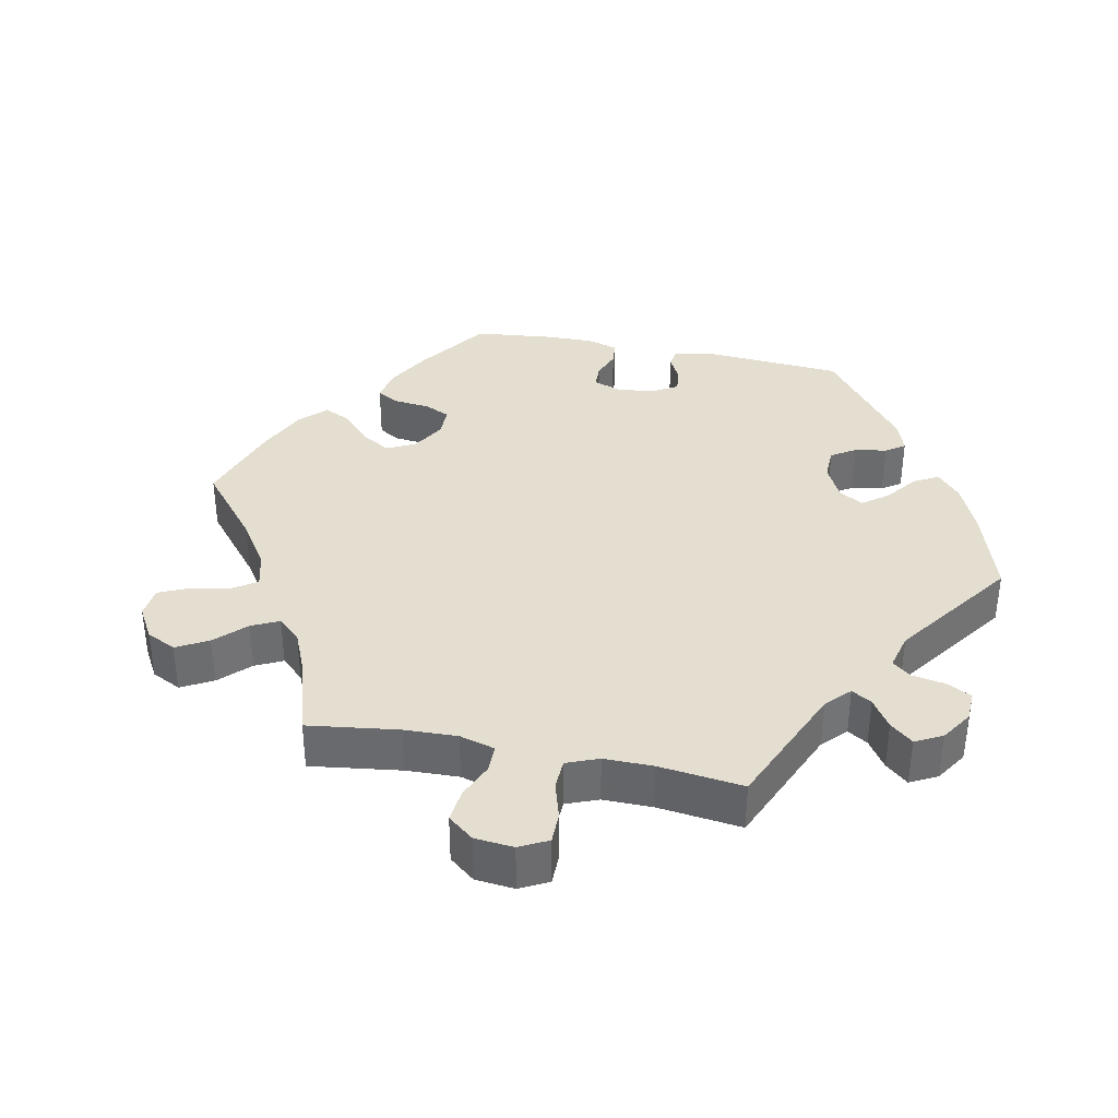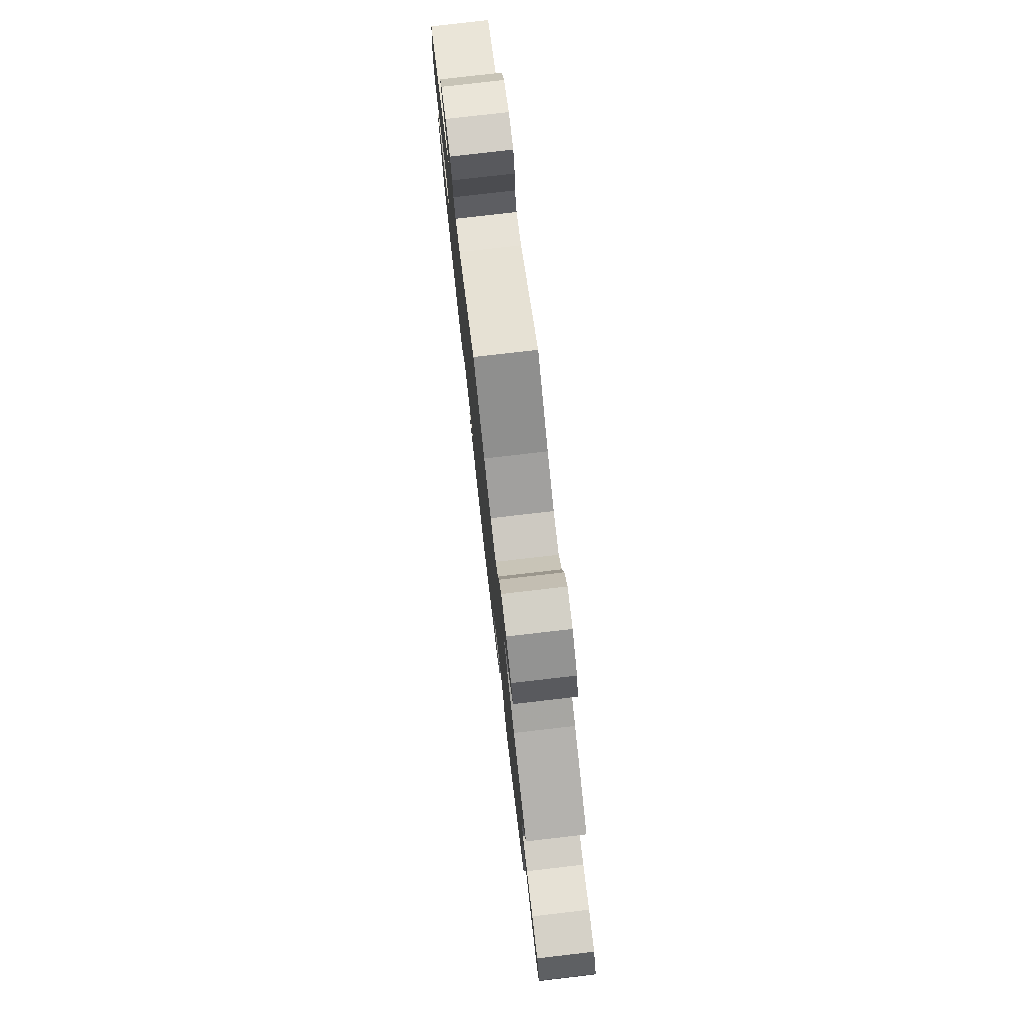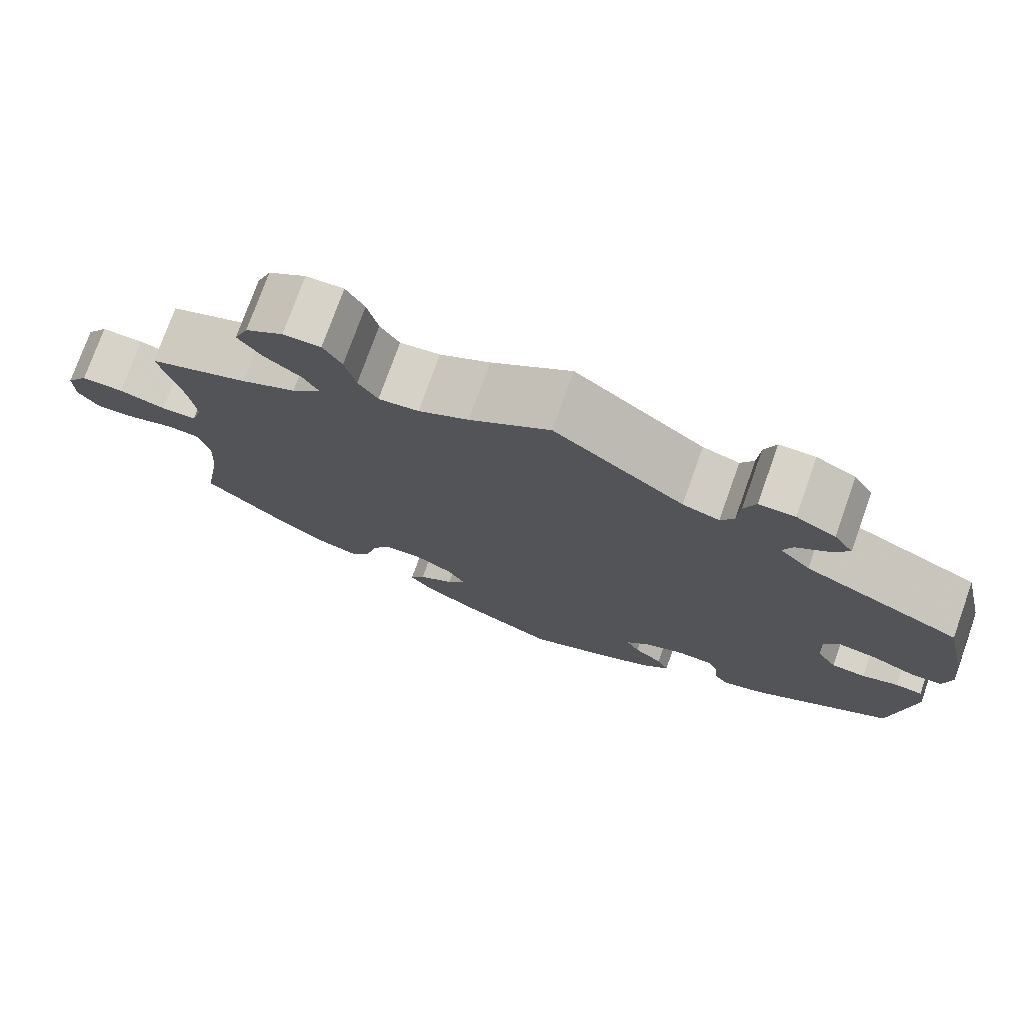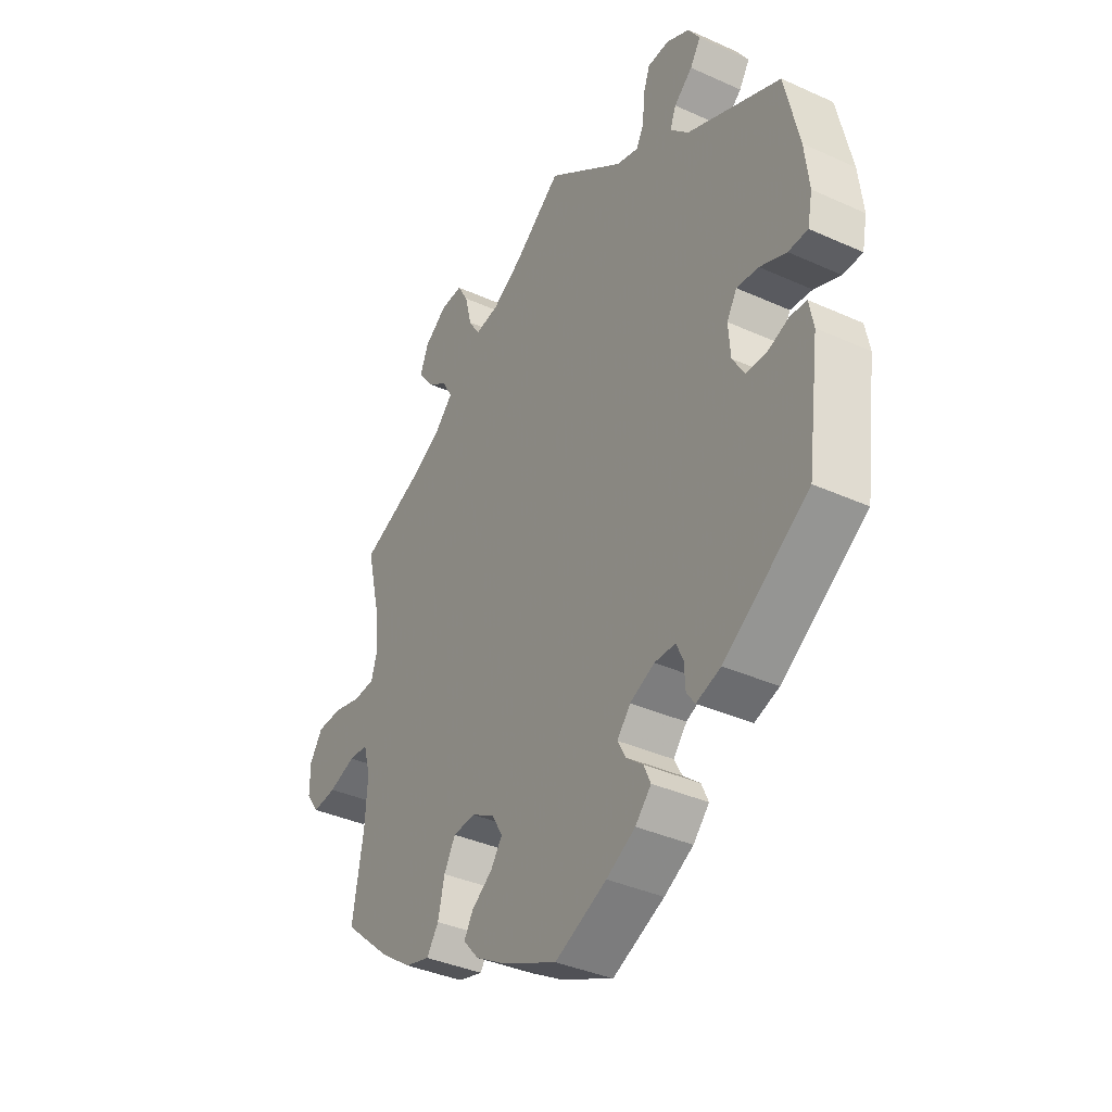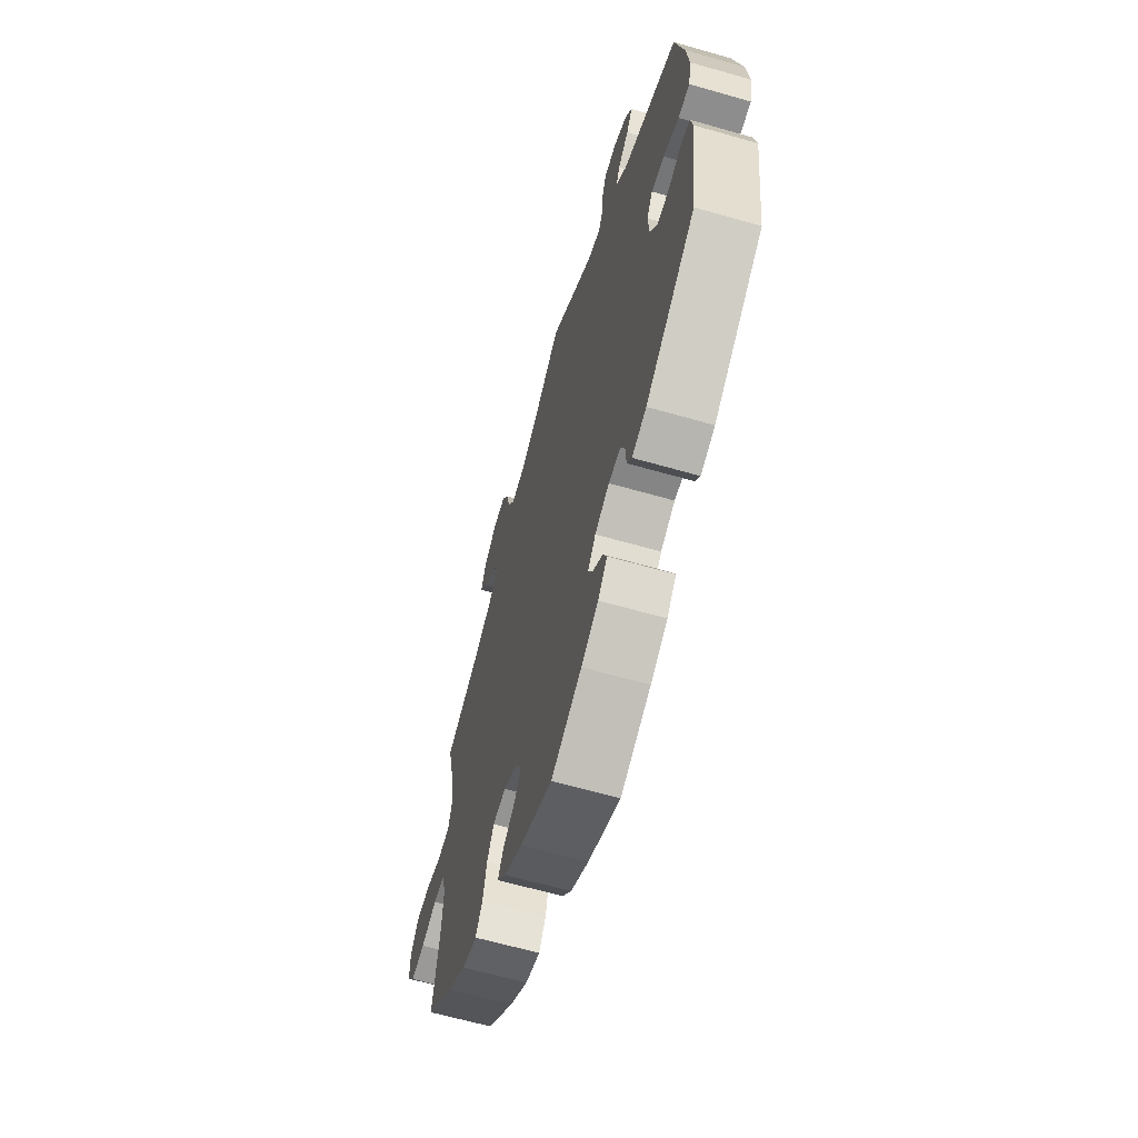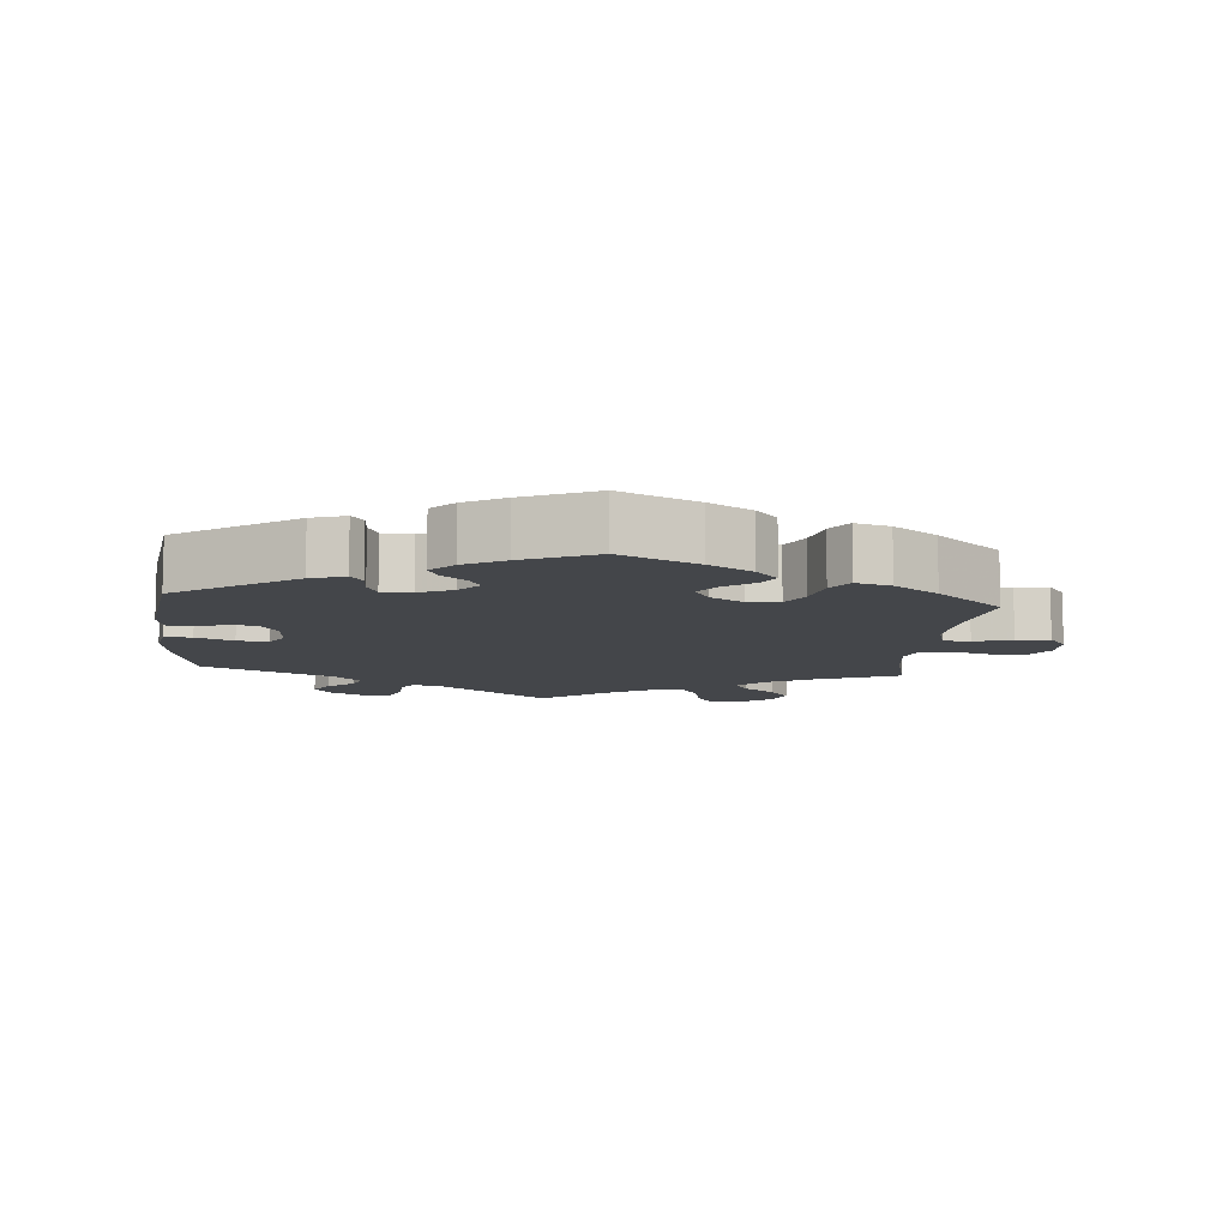
<metadata>
{"format":"obj","ext":"obj","renderer":"f3d","projection":"perspective","resolution":1024,"background":"white","views":[{"elev":36.5,"azim":-18.4,"up":"+Y"},{"elev":78.5,"azim":-96.6,"up":"+Z"},{"elev":76.0,"azim":19.7,"up":"+Z"},{"elev":-37.5,"azim":59.9,"up":"+Z"},{"elev":-63.2,"azim":73.8,"up":"+Z"},{"elev":-9.7,"azim":174.7,"up":"+Y"}]}
</metadata>
<code>
v 0.155 0.07 0.462
v 0.199 0.07 0.449
v 0.215 0.07 0.478
v 0.218 0.07 0.527
v 0.232 0.07 0.566
v 0.275 0.07 0.568
v 0.322 0.07 0.544
v 0.345 0.07 0.508
v 0.324 0.07 0.475
v 0.287 0.07 0.444
v 0.275 0.07 0.413
v 0.312 0.07 0.375
v 0.5 0.07 0.29
v 0.529 0.07 0.161
v 0.538 0.07 0.084
v 0.528 0.07 0.035
v 0.489 0.07 0.034
v 0.436 0.07 0.056
v 0.392 0.07 0.061
v 0.372 0.07 0.027
v 0.376 0.07 -0.029
v 0.4 0.07 -0.068
v 0.441 0.07 -0.07
v 0.484 0.07 -0.054
v 0.517 0.07 -0.057
v 0.526 0.07 -0.103
v 0.501 0.07 -0.289
v 0.331 0.07 -0.403
v 0.282 0.07 -0.419
v 0.265 0.07 -0.396
v 0.263 0.07 -0.355
v 0.249 0.07 -0.324
v 0.207 0.07 -0.323
v 0.158 0.07 -0.345
v 0.131 0.07 -0.377
v 0.147 0.07 -0.407
v 0.181 0.07 -0.435
v 0.195 0.07 -0.466
v 0.163 0.07 -0.5
v 0.105 0.07 -0.532
v 0.001 0.07 -0.578
v -0.109 0.07 -0.527
v -0.171 0.07 -0.49
v -0.202 0.07 -0.454
v -0.184 0.07 -0.423
v -0.142 0.07 -0.393
v -0.119 0.07 -0.36
v -0.14 0.07 -0.323
v -0.187 0.07 -0.296
v -0.232 0.07 -0.299
v -0.255 0.07 -0.34
v -0.268 0.07 -0.397
v -0.292 0.07 -0.432
v -0.342 0.07 -0.418
v -0.405 0.07 -0.373
v -0.5 0.07 -0.289
v -0.478 0.07 -0.159
v -0.473 0.07 -0.081
v -0.487 0.07 -0.03
v -0.526 0.07 -0.027
v -0.58 0.07 -0.045
v -0.628 0.07 -0.05
v -0.654 0.07 -0.014
v -0.654 0.07 0.039
v -0.628 0.07 0.078
v -0.577 0.07 0.079
v -0.521 0.07 0.064
v -0.478 0.07 0.067
v -0.465 0.07 0.11
v -0.473 0.07 0.177
v -0.5 0.07 0.289
v -0.38 0.07 0.338
v -0.314 0.07 0.373
v -0.278 0.07 0.41
v -0.297 0.07 0.444
v -0.341 0.07 0.477
v -0.369 0.07 0.515
v -0.352 0.07 0.558
v -0.307 0.07 0.59
v -0.262 0.07 0.592
v -0.24 0.07 0.554
v -0.227 0.07 0.5
v -0.204 0.07 0.464
v -0.156 0.07 0.471
v -0.096 0.07 0.506
v 0 0.07 0.578
v 0.155 0 0.462
v 0.199 0 0.449
v 0.215 0 0.478
v 0.218 0 0.527
v 0.232 0 0.566
v 0.275 0 0.568
v 0.322 0 0.544
v 0.345 0 0.508
v 0.324 0 0.475
v 0.287 0 0.444
v 0.275 0 0.413
v 0.312 0 0.375
v 0.5 0 0.29
v 0.529 0 0.161
v 0.538 0 0.084
v 0.528 0 0.035
v 0.489 0 0.034
v 0.436 0 0.056
v 0.392 0 0.061
v 0.372 0 0.027
v 0.376 0 -0.029
v 0.4 0 -0.068
v 0.441 0 -0.07
v 0.484 0 -0.054
v 0.517 0 -0.057
v 0.526 0 -0.103
v 0.501 0 -0.289
v 0.331 0 -0.403
v 0.282 0 -0.419
v 0.265 0 -0.396
v 0.263 0 -0.355
v 0.249 0 -0.324
v 0.207 0 -0.323
v 0.158 0 -0.345
v 0.131 0 -0.377
v 0.147 0 -0.407
v 0.181 0 -0.435
v 0.195 0 -0.466
v 0.163 0 -0.5
v 0.105 0 -0.532
v 0.001 0 -0.578
v -0.109 0 -0.527
v -0.171 0 -0.49
v -0.202 0 -0.454
v -0.184 0 -0.423
v -0.142 0 -0.393
v -0.119 0 -0.36
v -0.14 0 -0.323
v -0.187 0 -0.296
v -0.232 0 -0.299
v -0.255 0 -0.34
v -0.268 0 -0.397
v -0.292 0 -0.432
v -0.342 0 -0.418
v -0.405 0 -0.373
v -0.5 0 -0.289
v -0.478 0 -0.159
v -0.473 0 -0.081
v -0.487 0 -0.03
v -0.526 0 -0.027
v -0.58 0 -0.045
v -0.628 0 -0.05
v -0.654 0 -0.014
v -0.654 0 0.039
v -0.628 0 0.078
v -0.577 0 0.079
v -0.521 0 0.064
v -0.478 0 0.067
v -0.465 0 0.11
v -0.473 0 0.177
v -0.5 0 0.289
v -0.38 0 0.338
v -0.314 0 0.373
v -0.278 0 0.41
v -0.297 0 0.444
v -0.341 0 0.477
v -0.369 0 0.515
v -0.352 0 0.558
v -0.307 0 0.59
v -0.262 0 0.592
v -0.24 0 0.554
v -0.227 0 0.5
v -0.204 0 0.464
v -0.156 0 0.471
v -0.096 0 0.506
v 0 0 0.578
f 85 86 1
f 84 85 1 2
f 83 84 2
f 79 80 81 82
f 79 82 83
f 78 79 83
f 75 76 77 78
f 74 75 78 83
f 73 74 83 2
f 70 71 72
f 69 70 72 73
f 68 69 73 2
f 64 65 66 67
f 64 67 68
f 63 64 68
f 60 61 62 63
f 59 60 63 68
f 58 59 68 2
f 54 55 56 57
f 54 57 58 2
f 51 52 53 54
f 50 51 54
f 43 44 45 46
f 43 46 47
f 42 43 47
f 41 42 47
f 40 41 47
f 39 40 47 48
f 36 37 38 39
f 35 36 39 48
f 28 29 30 31
f 28 31 32
f 27 28 32
f 26 27 32 33
f 23 24 25 26
f 22 23 26 33
f 15 16 17 18
f 15 18 19
f 12 13 14 15
f 11 12 15 19
f 7 8 9 10
f 7 10 11
f 6 7 11
f 3 4 5 6
f 2 3 6 11
f 50 54 2 11
f 34 35 48 49
f 22 33 34 49
f 21 22 49 50
f 20 21 50 11
f 11 19 20
f 87 172 171
f 88 87 171 170
f 88 170 169
f 168 167 166 165
f 169 168 165
f 169 165 164
f 164 163 162 161
f 169 164 161 160
f 88 169 160 159
f 158 157 156
f 159 158 156 155
f 88 159 155 154
f 153 152 151 150
f 154 153 150
f 154 150 149
f 149 148 147 146
f 154 149 146 145
f 88 154 145 144
f 143 142 141 140
f 88 144 143 140
f 140 139 138 137
f 140 137 136
f 132 131 130 129
f 133 132 129
f 133 129 128
f 133 128 127
f 133 127 126
f 134 133 126 125
f 125 124 123 122
f 134 125 122 121
f 117 116 115 114
f 118 117 114
f 118 114 113
f 119 118 113 112
f 112 111 110 109
f 119 112 109 108
f 104 103 102 101
f 105 104 101
f 101 100 99 98
f 105 101 98 97
f 96 95 94 93
f 97 96 93
f 97 93 92
f 92 91 90 89
f 97 92 89 88
f 97 88 140 136
f 135 134 121 120
f 135 120 119 108
f 136 135 108 107
f 97 136 107 106
f 106 105 97
f 1 87 88 2
f 2 88 89 3
f 3 89 90 4
f 4 90 91 5
f 5 91 92 6
f 6 92 93 7
f 7 93 94 8
f 8 94 95 9
f 9 95 96 10
f 10 96 97 11
f 11 97 98 12
f 12 98 99 13
f 13 99 100 14
f 14 100 101 15
f 15 101 102 16
f 16 102 103 17
f 17 103 104 18
f 18 104 105 19
f 19 105 106 20
f 20 106 107 21
f 21 107 108 22
f 22 108 109 23
f 23 109 110 24
f 24 110 111 25
f 25 111 112 26
f 26 112 113 27
f 27 113 114 28
f 28 114 115 29
f 29 115 116 30
f 30 116 117 31
f 31 117 118 32
f 32 118 119 33
f 33 119 120 34
f 34 120 121 35
f 35 121 122 36
f 36 122 123 37
f 37 123 124 38
f 38 124 125 39
f 39 125 126 40
f 40 126 127 41
f 41 127 128 42
f 42 128 129 43
f 43 129 130 44
f 44 130 131 45
f 45 131 132 46
f 46 132 133 47
f 47 133 134 48
f 48 134 135 49
f 49 135 136 50
f 50 136 137 51
f 51 137 138 52
f 52 138 139 53
f 53 139 140 54
f 54 140 141 55
f 55 141 142 56
f 56 142 143 57
f 57 143 144 58
f 58 144 145 59
f 59 145 146 60
f 60 146 147 61
f 61 147 148 62
f 62 148 149 63
f 63 149 150 64
f 64 150 151 65
f 65 151 152 66
f 66 152 153 67
f 67 153 154 68
f 68 154 155 69
f 69 155 156 70
f 70 156 157 71
f 71 157 158 72
f 72 158 159 73
f 73 159 160 74
f 74 160 161 75
f 75 161 162 76
f 76 162 163 77
f 77 163 164 78
f 78 164 165 79
f 79 165 166 80
f 80 166 167 81
f 81 167 168 82
f 82 168 169 83
f 83 169 170 84
f 84 170 171 85
f 85 171 172 86
f 86 172 87 1

</code>
